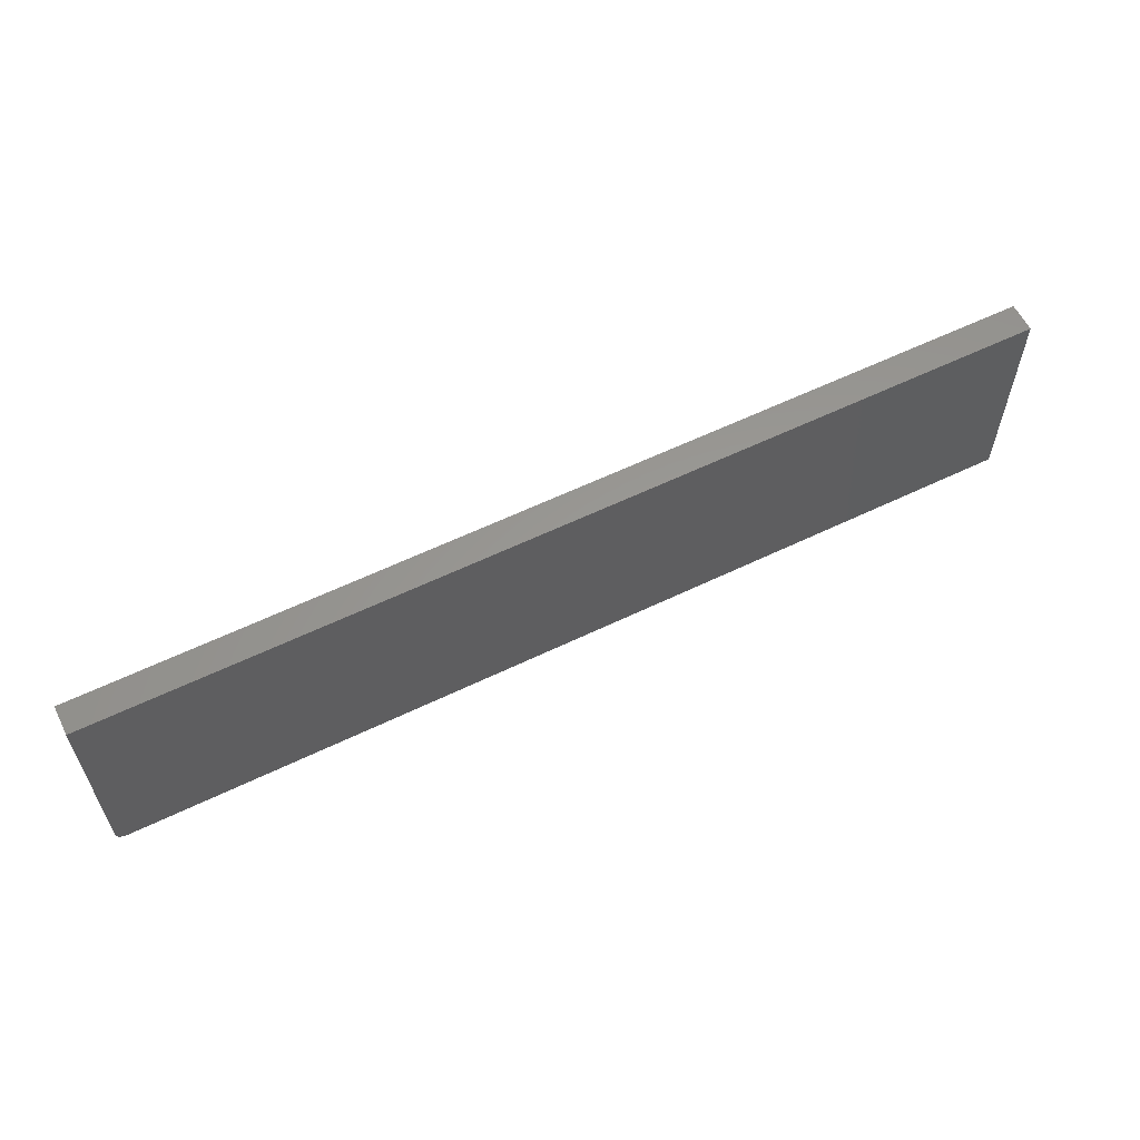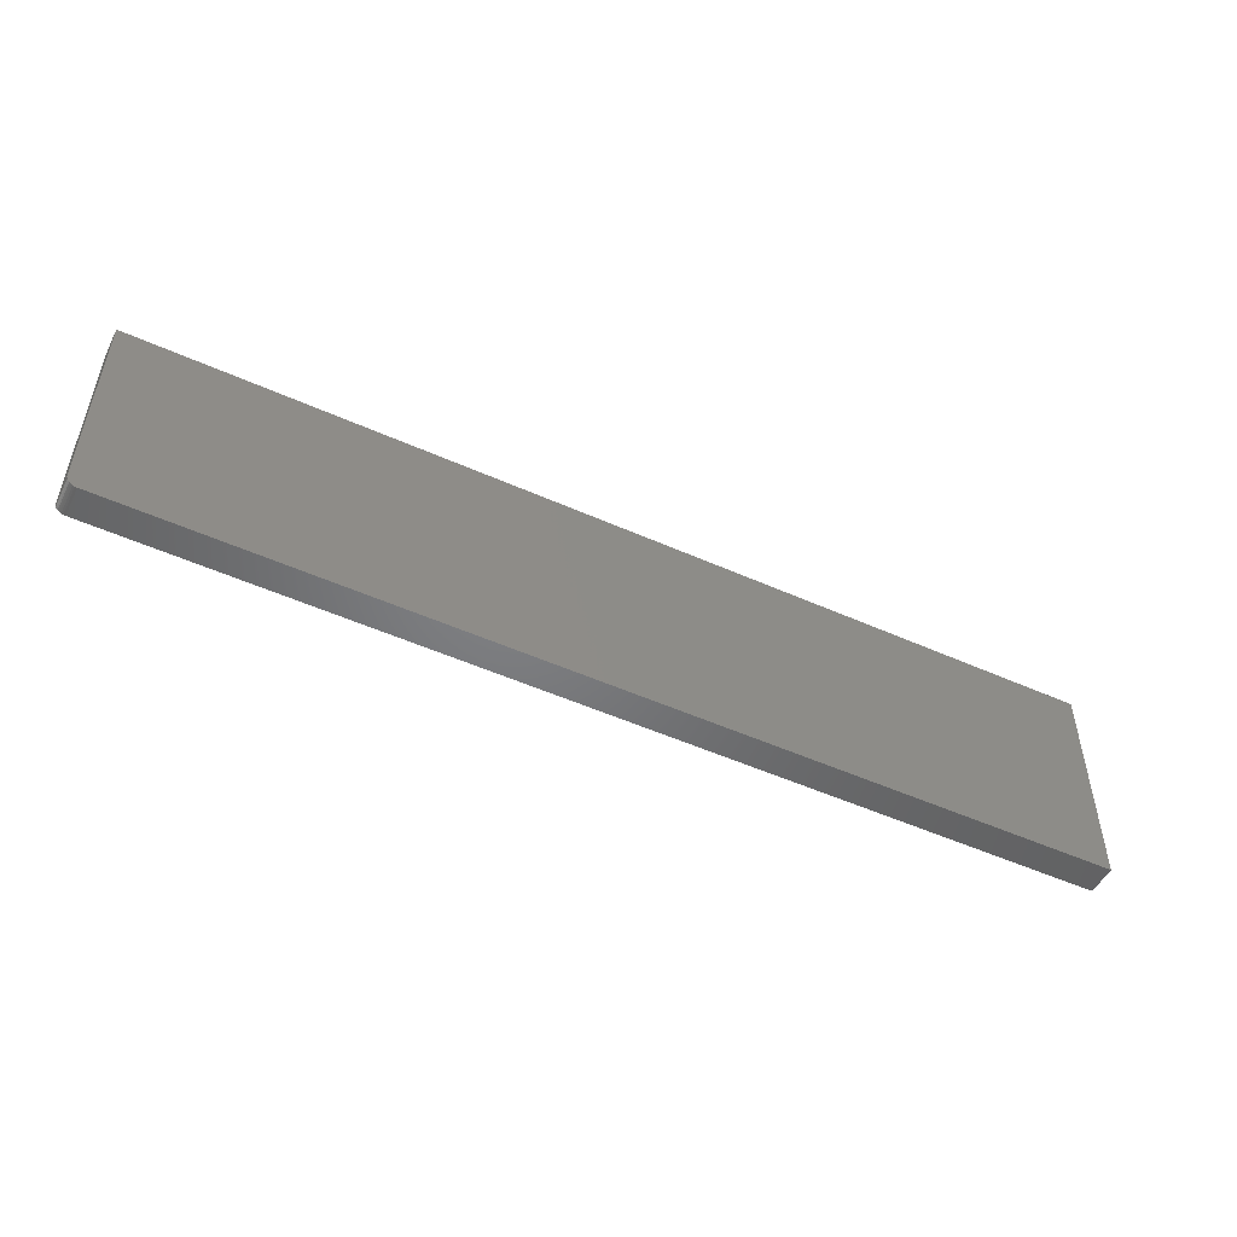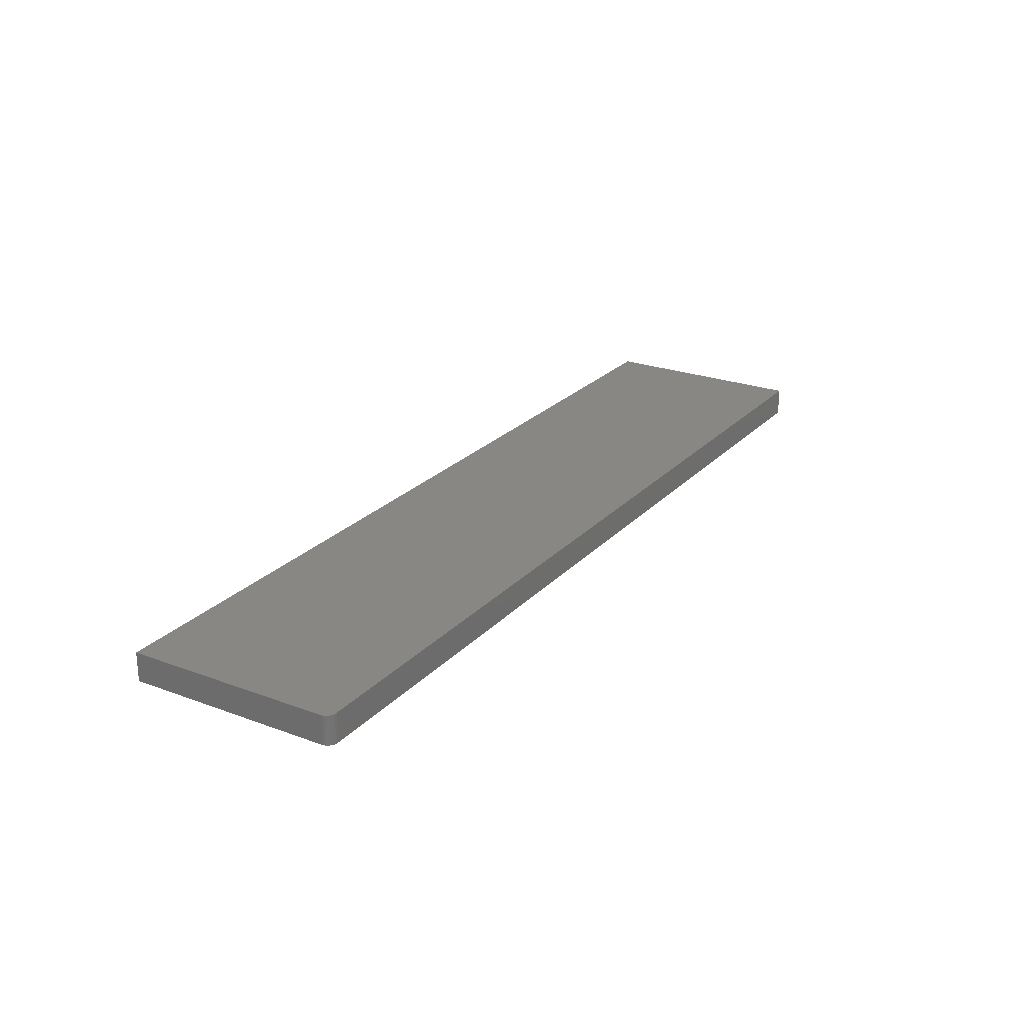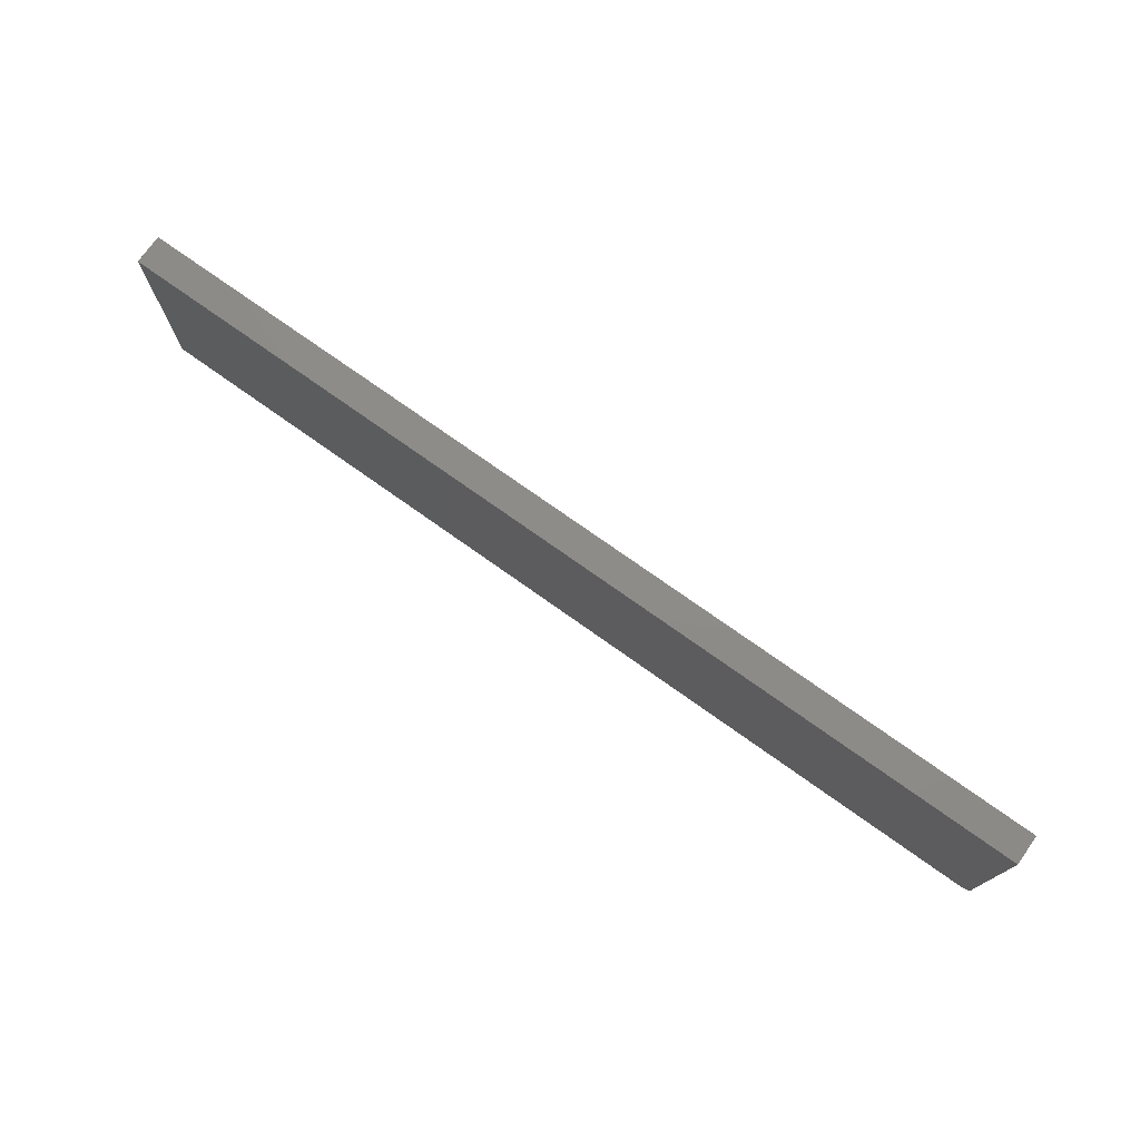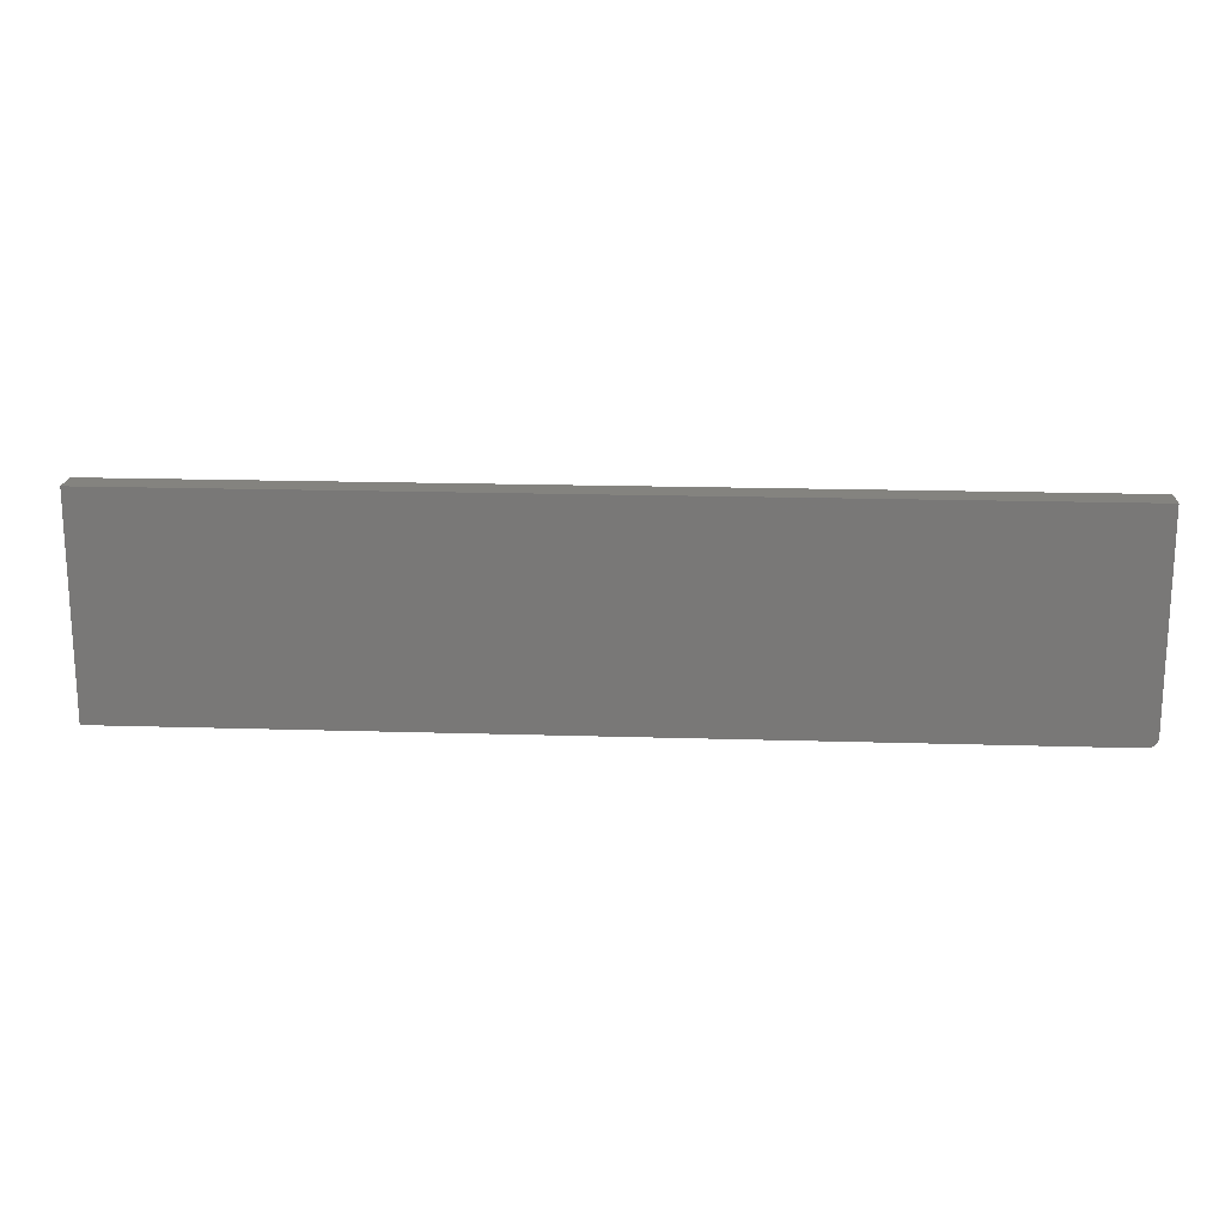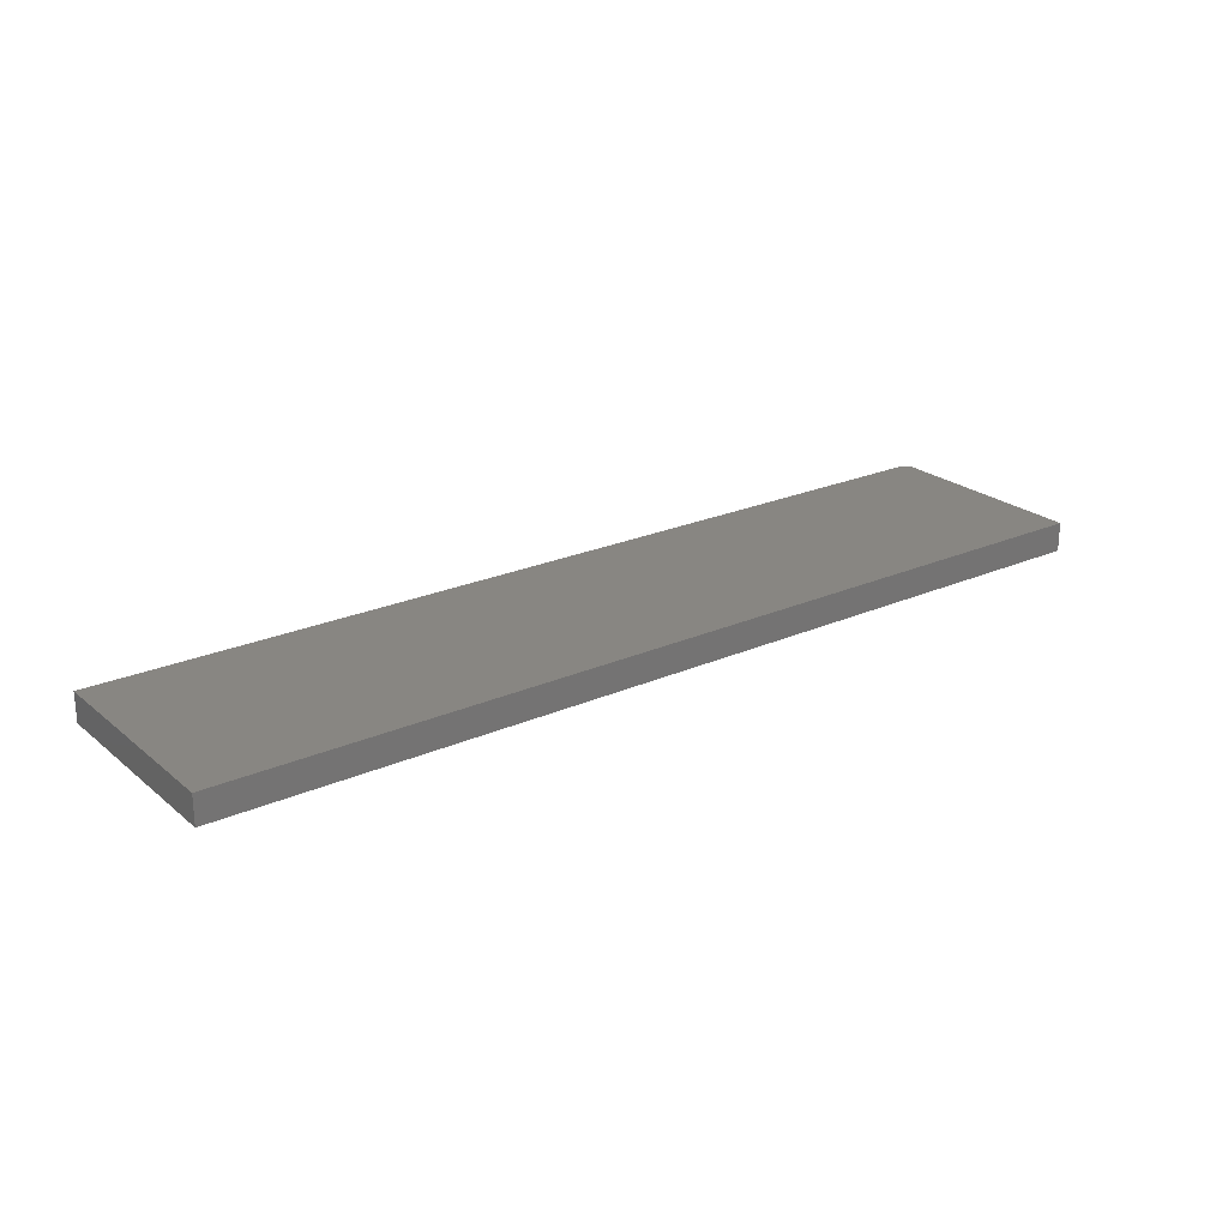
<metadata>
{"format":"stl","ext":"stl","renderer":"f3d","projection":"perspective","resolution":1024,"background":"white","views":[{"elev":59.4,"azim":-26.4,"up":"+Y"},{"elev":-50.8,"azim":-26.1,"up":"+Y"},{"elev":24.1,"azim":-58.4,"up":"+Z"},{"elev":75.0,"azim":-144.6,"up":"+Y"},{"elev":18.2,"azim":-176.6,"up":"+Y"},{"elev":23.4,"azim":143.4,"up":"+Z"}]}
</metadata>
<code>
# stl→obj: 24 verts, 44 faces
v -0.7344 -0.1719 0.02344
v 0.75 -0.1719 0.02344
v -0.7488 -0.1622 0.02344
v 0.75 0.1755 0.02344
v -0.75 0.1755 0.02344
v -0.75 -0.1562 0.02344
v -0.7497 -0.1593 0.02344
v -0.7374 -0.1716 0.02344
v -0.7474 -0.1649 0.02344
v -0.7454 -0.1673 0.02344
v -0.7431 -0.1692 0.02344
v -0.7404 -0.1707 0.02344
v -0.7488 -0.1622 -0.02344
v 0.75 -0.1719 -0.02344
v -0.7344 -0.1719 -0.02344
v 0.75 0.1755 -0.02344
v -0.7497 -0.1593 -0.02344
v -0.75 -0.1562 -0.02344
v -0.75 0.1755 -0.02344
v -0.7374 -0.1716 -0.02344
v -0.7404 -0.1707 -0.02344
v -0.7431 -0.1692 -0.02344
v -0.7454 -0.1673 -0.02344
v -0.7474 -0.1649 -0.02344
f 1 2 3
f 4 5 6
f 4 6 7
f 4 7 3
f 4 3 2
f 8 1 3
f 8 3 9
f 8 9 10
f 8 10 11
f 8 11 12
f 13 14 15
f 16 14 13
f 16 13 17
f 16 17 18
f 16 18 19
f 20 21 22
f 20 22 23
f 20 23 24
f 20 24 13
f 20 13 15
f 5 19 6
f 6 19 18
f 1 15 2
f 2 15 14
f 15 1 20
f 20 1 8
f 20 8 21
f 21 8 12
f 21 12 22
f 22 12 11
f 22 11 23
f 23 11 10
f 23 10 24
f 24 10 9
f 24 9 13
f 13 9 3
f 13 3 17
f 17 3 7
f 17 7 18
f 18 7 6
f 4 16 5
f 5 16 19
f 2 14 4
f 4 14 16

</code>
